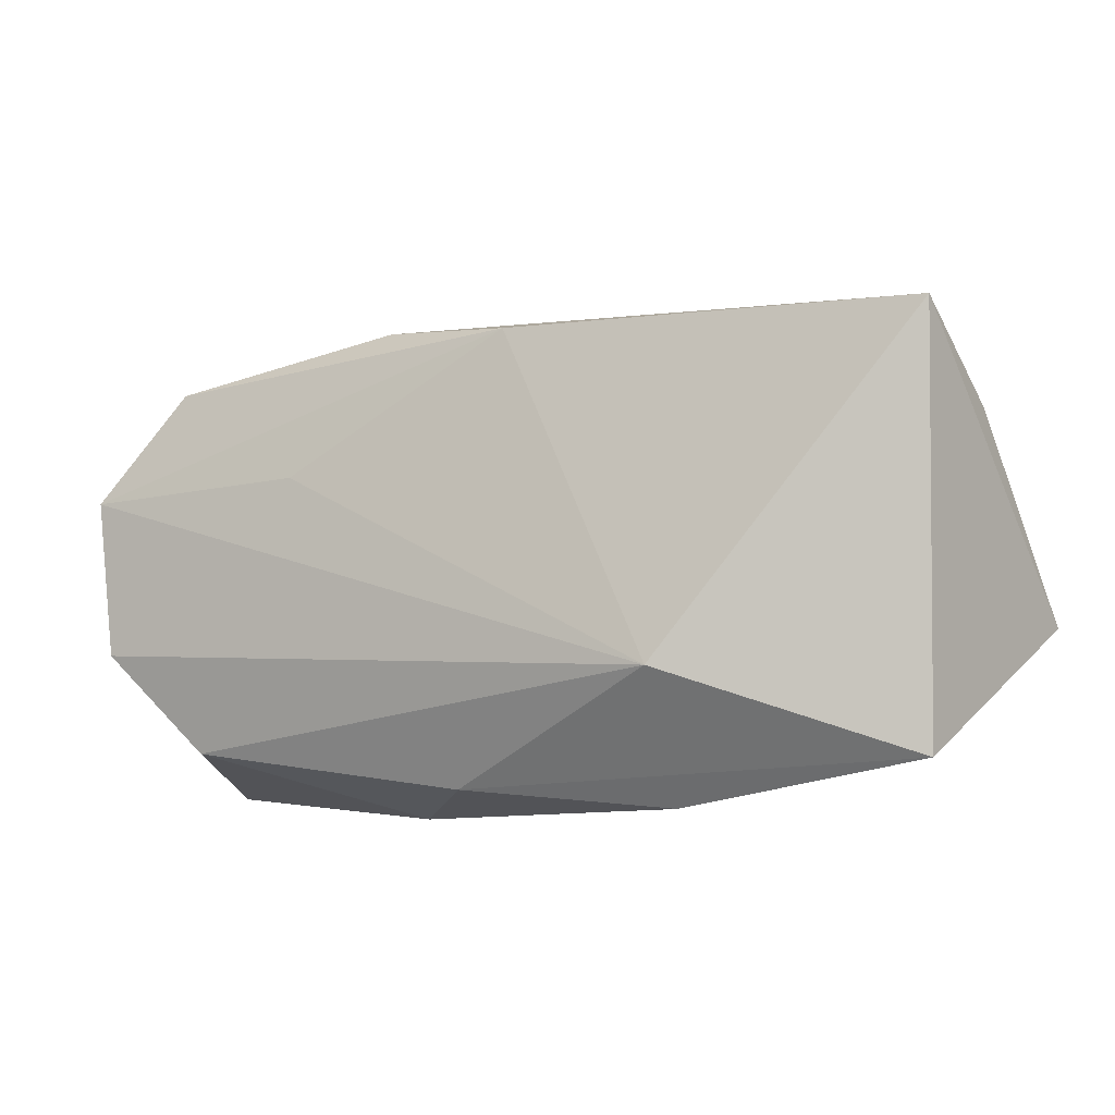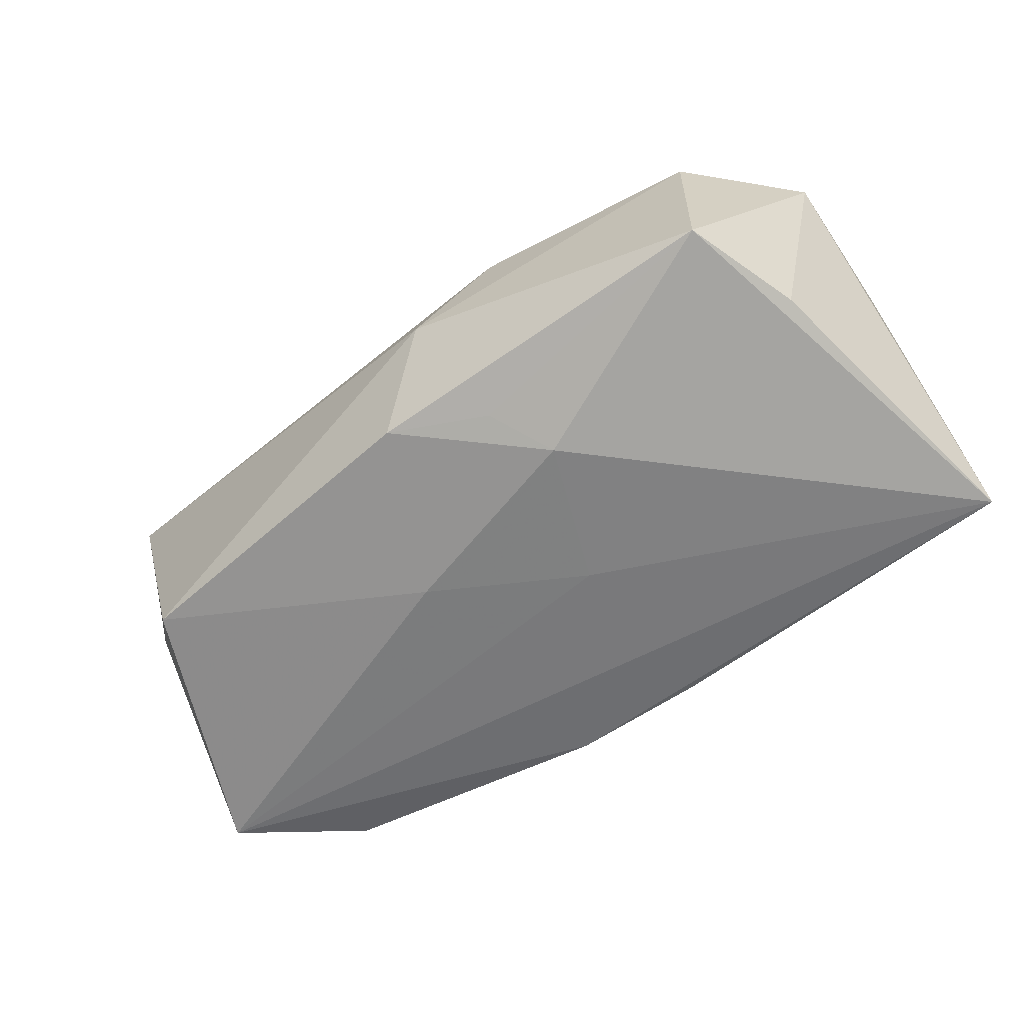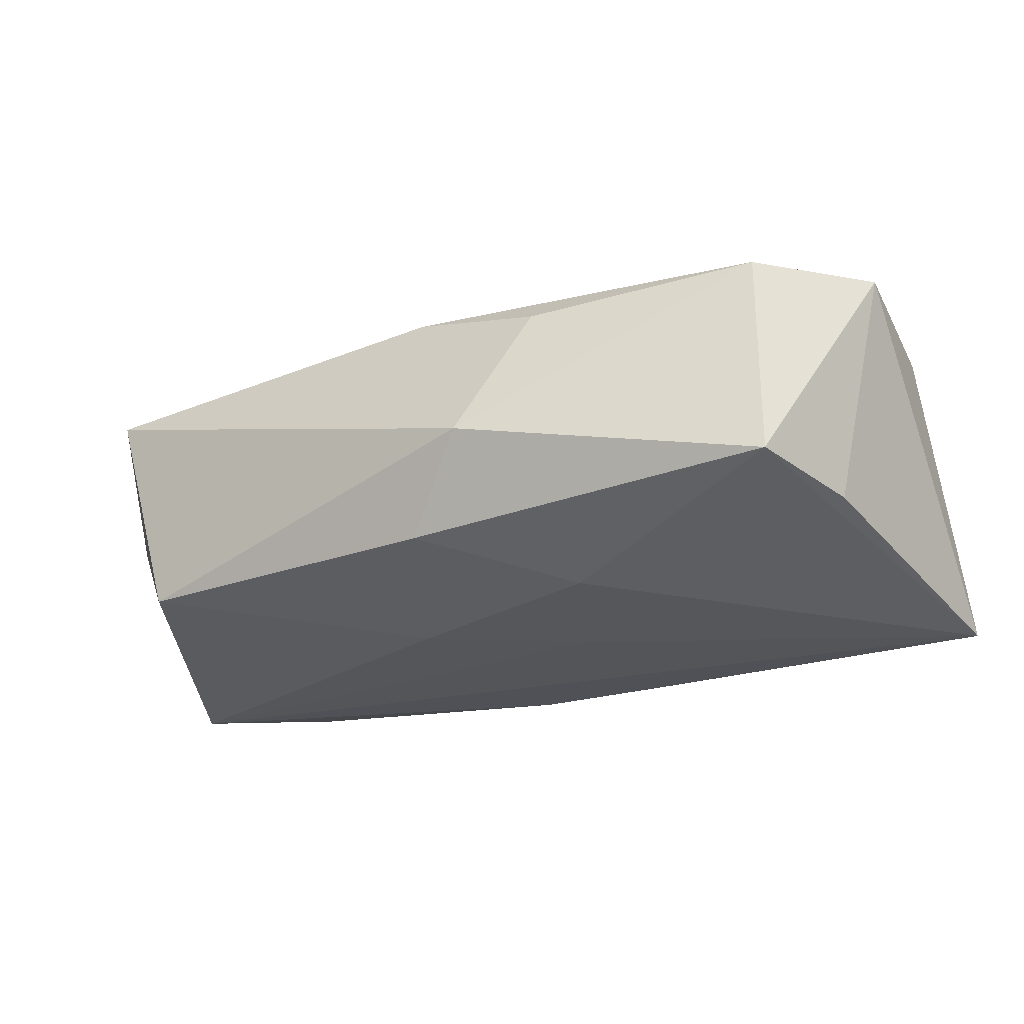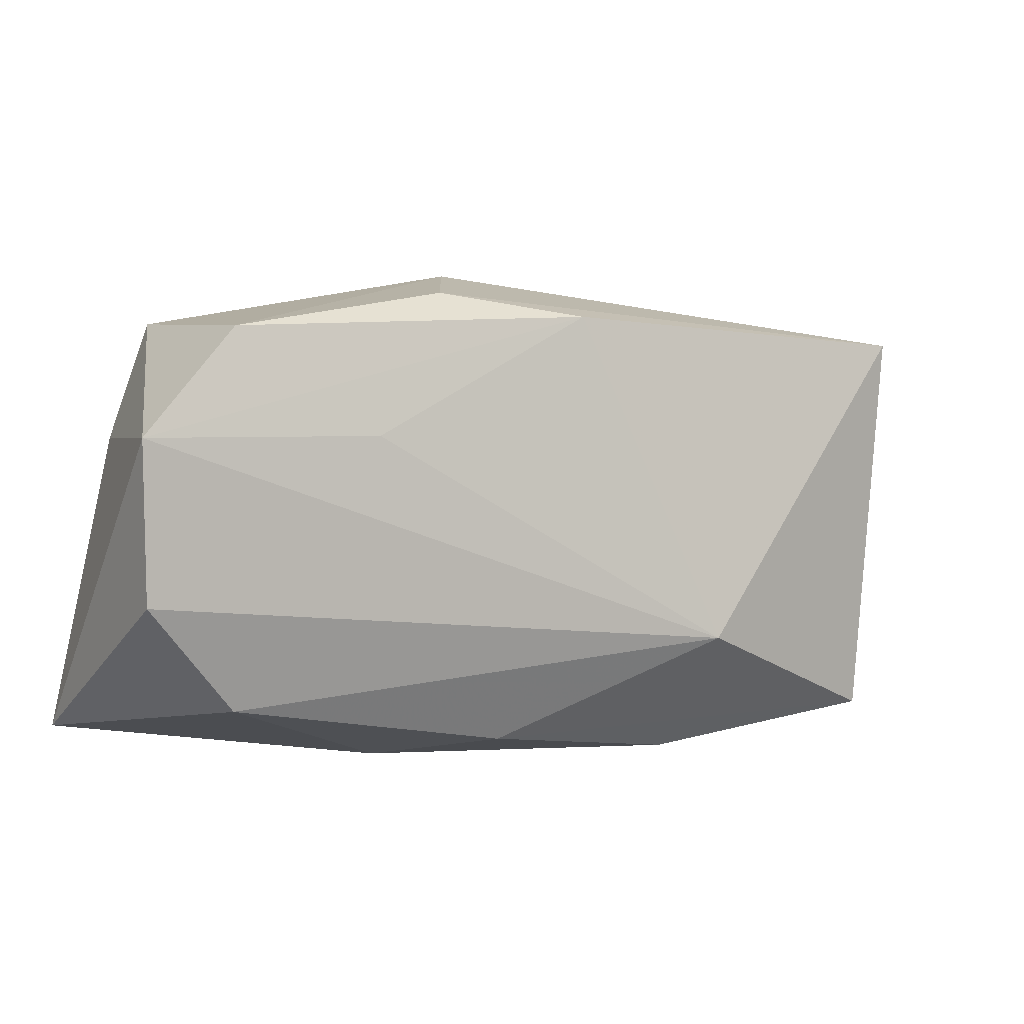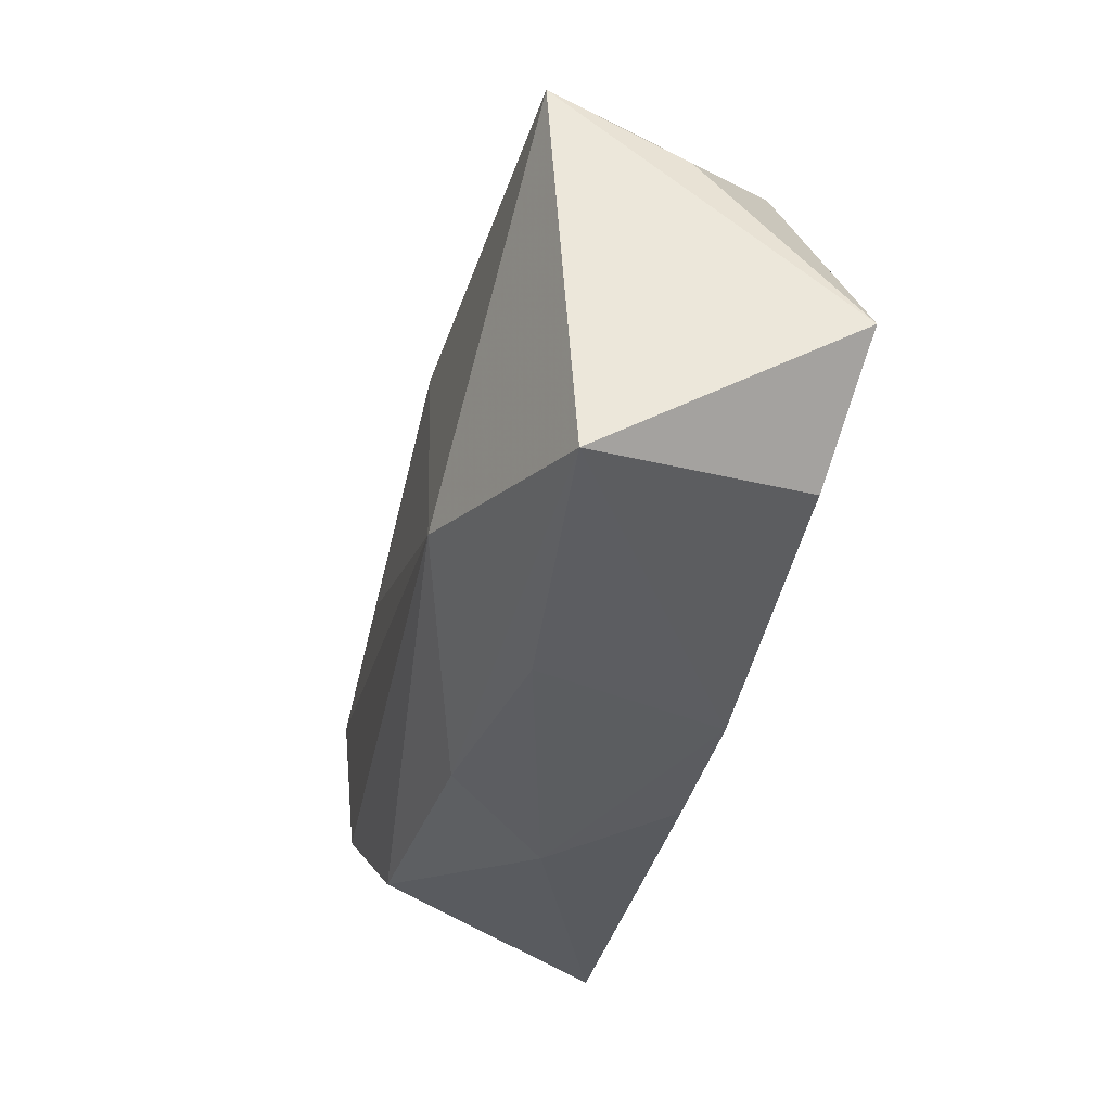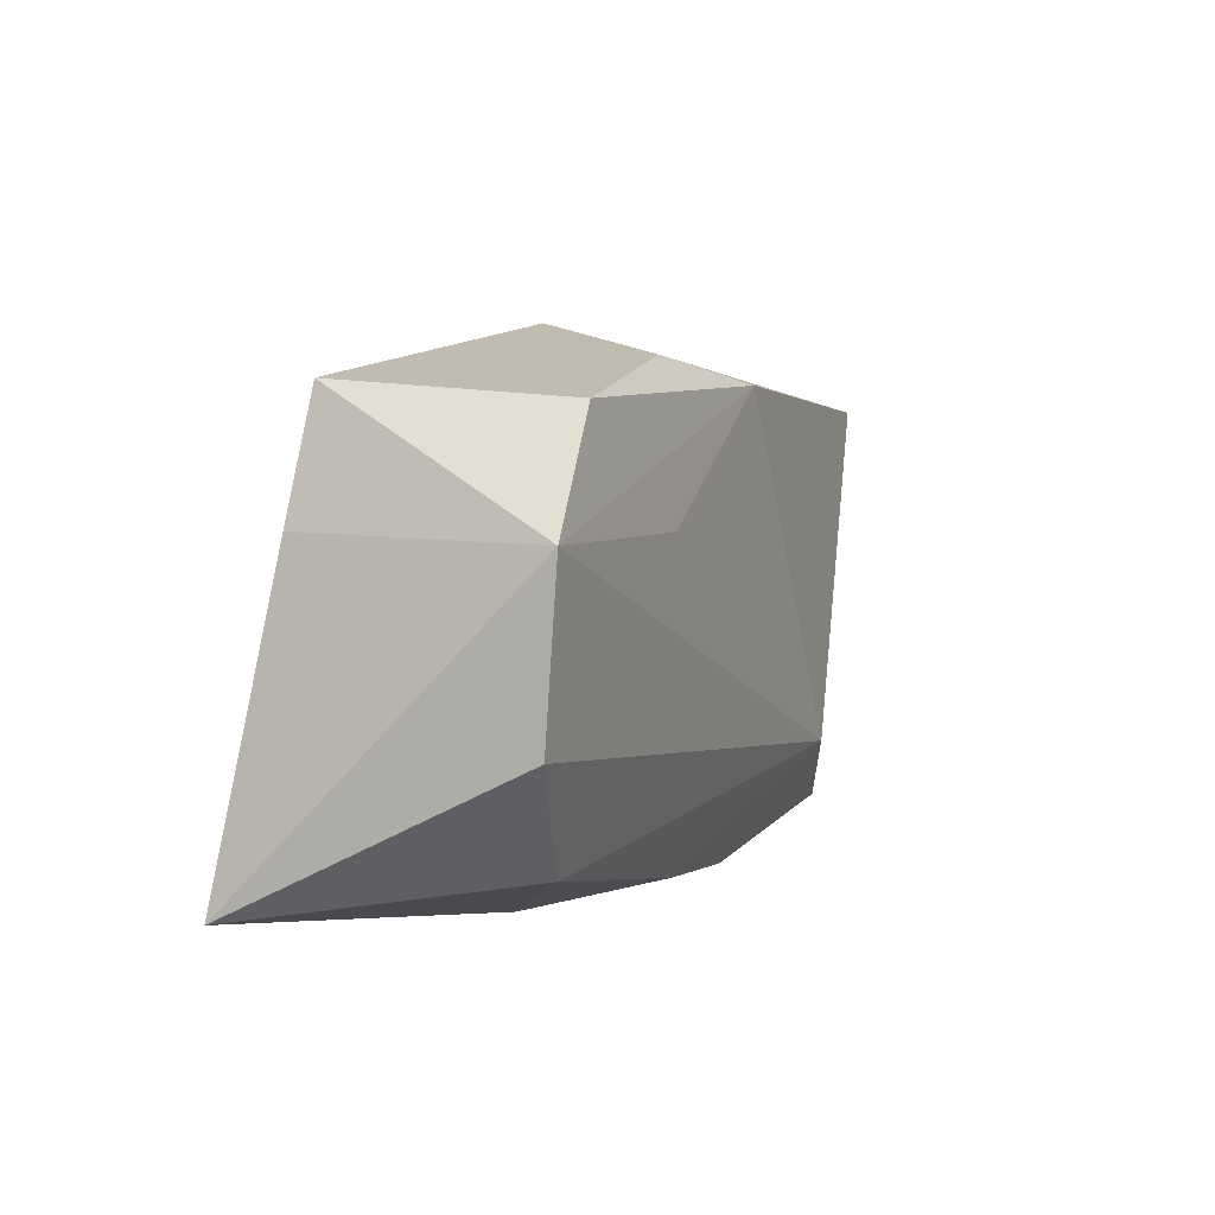
<metadata>
{"format":"obj","ext":"obj","renderer":"f3d","projection":"perspective","resolution":1024,"background":"white","views":[{"elev":-9.6,"azim":24.5,"up":"+Y"},{"elev":-60.4,"azim":-142.5,"up":"+Z"},{"elev":-27.1,"azim":-152.2,"up":"+Z"},{"elev":0.2,"azim":-30.1,"up":"+Y"},{"elev":-38.6,"azim":74.6,"up":"+Y"},{"elev":3.0,"azim":-70.5,"up":"+Y"}]}
</metadata>
<code>
v 0.03336 0.01561 0.01024
v 0.02857 0.01461 -0.007818
v -0.01004 0.01821 0.008036
v -0.004843 -0.01732 -0.01085
v 0.03705 -0.005321 -0.01102
v -0.01136 -0.01907 -0.00158
v -0.00495 -0.00215 -0.01201
v 0.001224 0.01658 0.01134
v -0.03537 0.006267 0.01053
v 0.03454 0.009644 9.569e-05
v -0.00443 0.02086 -0.002246
v -0.009622 0.009057 -0.01201
v 0.006882 0.004802 -0.01191
v -0.006824 0.01394 -0.01013
v 0.01258 -0.01907 0.005486
v -0.03138 0.006876 -0.008534
v 0.001054 0.01734 -0.009134
v 0.02592 -0.01523 -0.001606
v 0.03205 -0.0161 0.007686
v -0.02845 0.01614 -0.007846
v -0.03463 -0.006013 0.009412
v -0.03505 -0.01642 -0.01201
v 0.006177 -0.01694 -0.01066
v -0.01695 0.006704 0.01151
v -0.02715 -0.01399 0.007387
v 0.02829 -0.01299 -0.009772
v -0.02795 0.0147 0.00976
v -0.004316 -0.01737 0.007206
v 0.01322 -0.009482 0.01324
f 12 22 20
f 1 8 29
f 7 22 12
f 5 22 7
f 6 22 4
f 16 22 9
f 9 20 16
f 16 20 22
f 24 9 29
f 29 8 24
f 24 8 9
f 27 20 9
f 9 8 27
f 5 1 19
f 29 28 19
f 19 1 29
f 25 22 6
f 6 28 25
f 25 28 29
f 12 20 14
f 14 17 12
f 20 17 14
f 10 1 5
f 5 2 10
f 10 2 1
f 13 2 5
f 13 7 12
f 5 7 13
f 12 17 13
f 17 2 13
f 8 1 3
f 3 27 8
f 5 19 26
f 15 28 6
f 15 19 28
f 9 22 21
f 22 25 21
f 29 9 21
f 21 25 29
f 11 3 1
f 1 2 11
f 20 27 11
f 27 3 11
f 11 17 20
f 11 2 17
f 19 15 23
f 5 26 23
f 6 4 23
f 23 15 6
f 23 22 5
f 23 4 22
f 18 26 19
f 19 23 18
f 18 23 26

</code>
